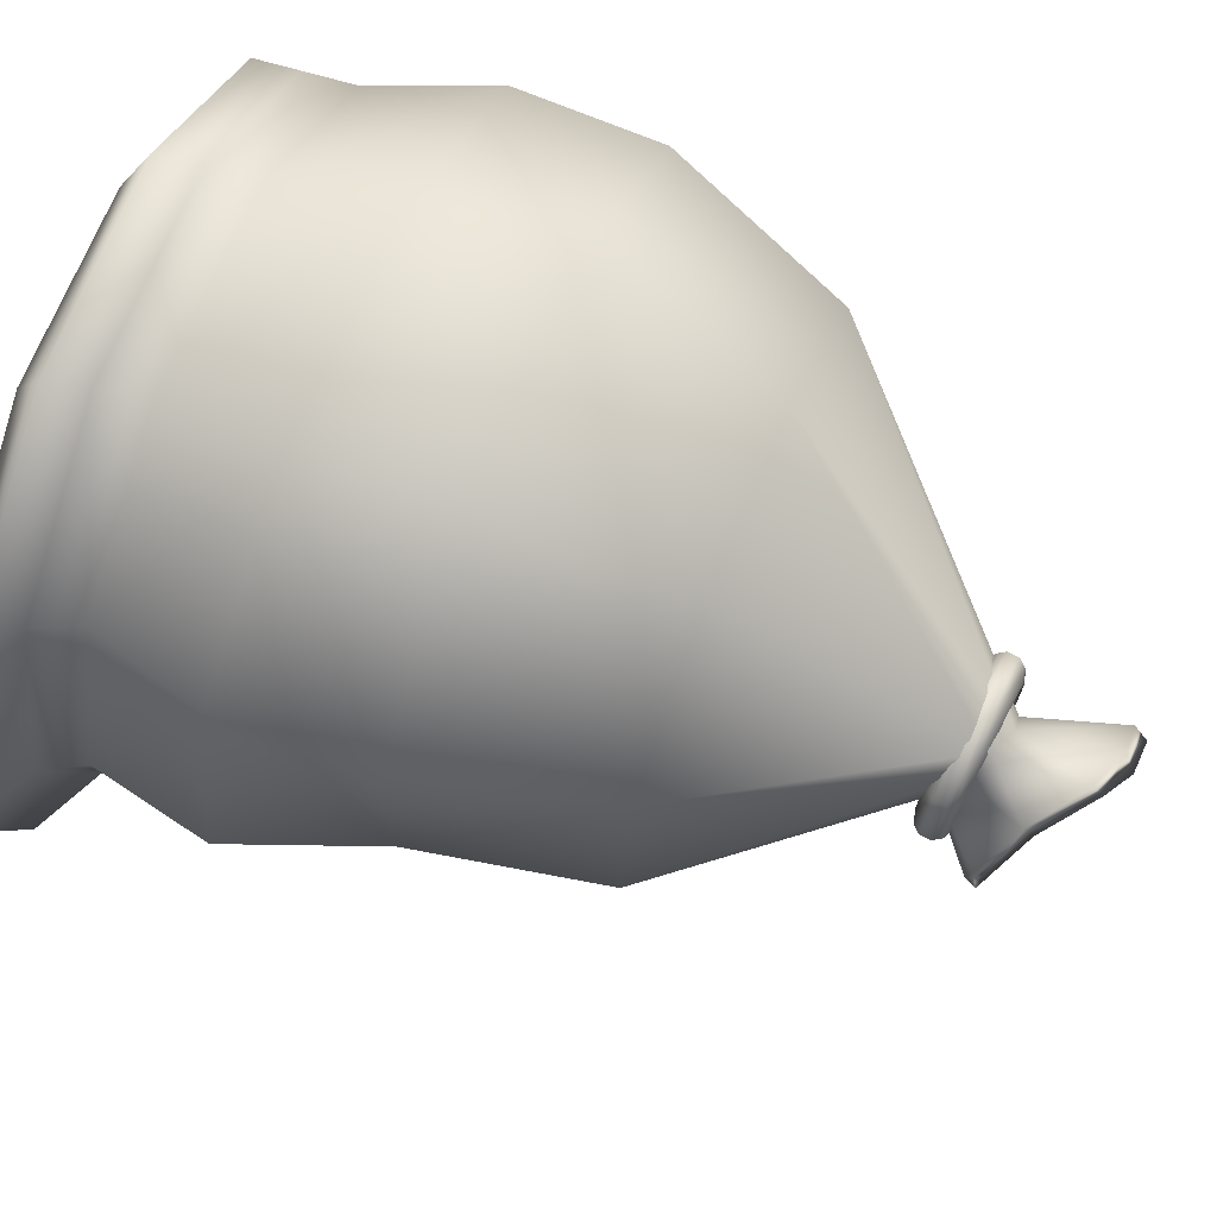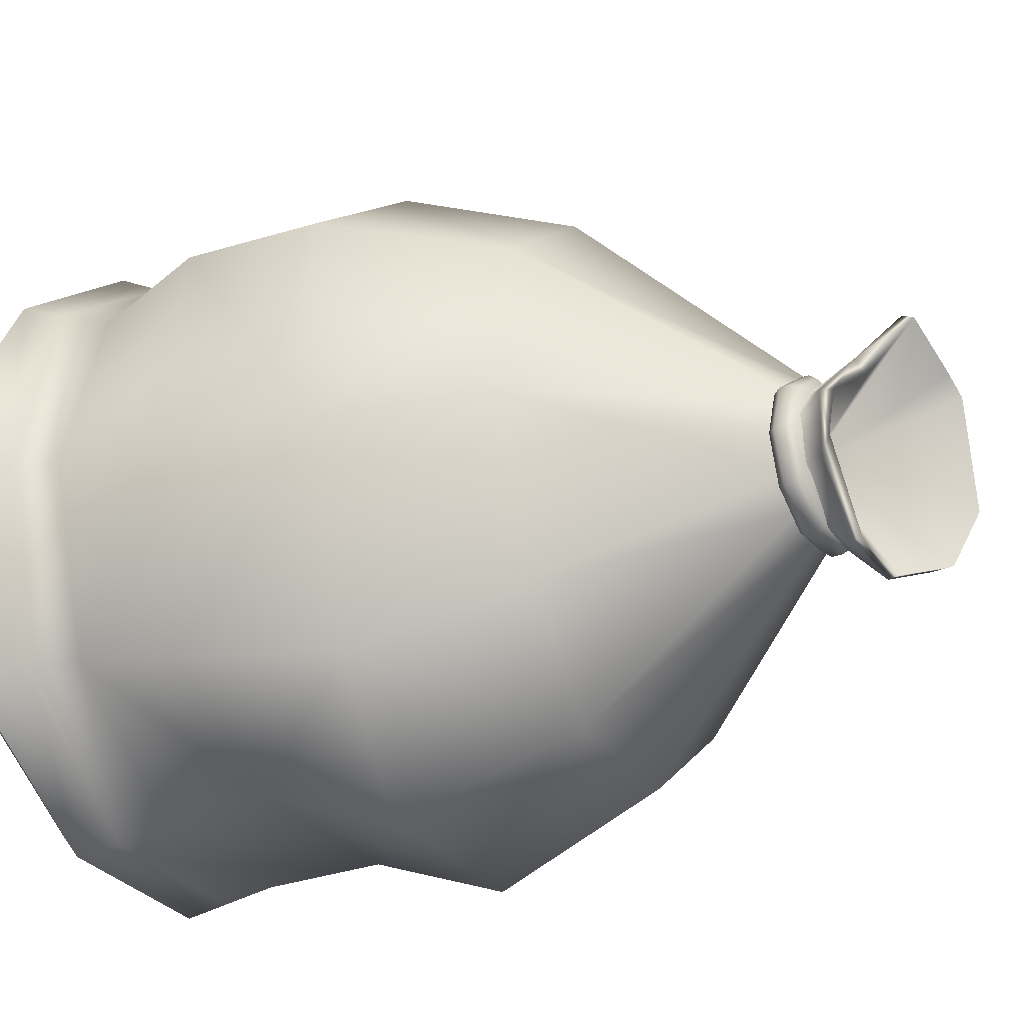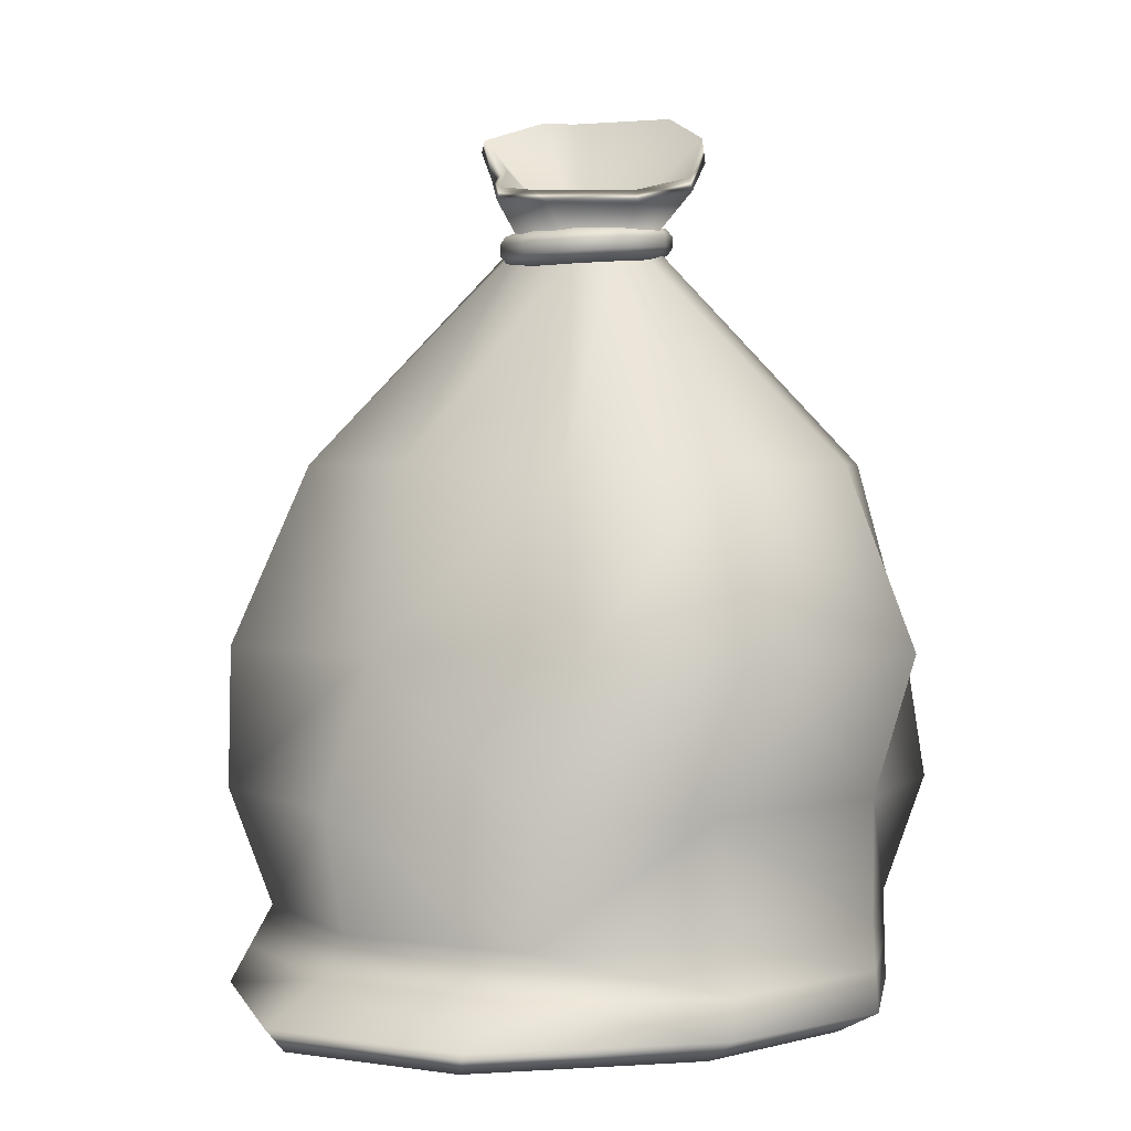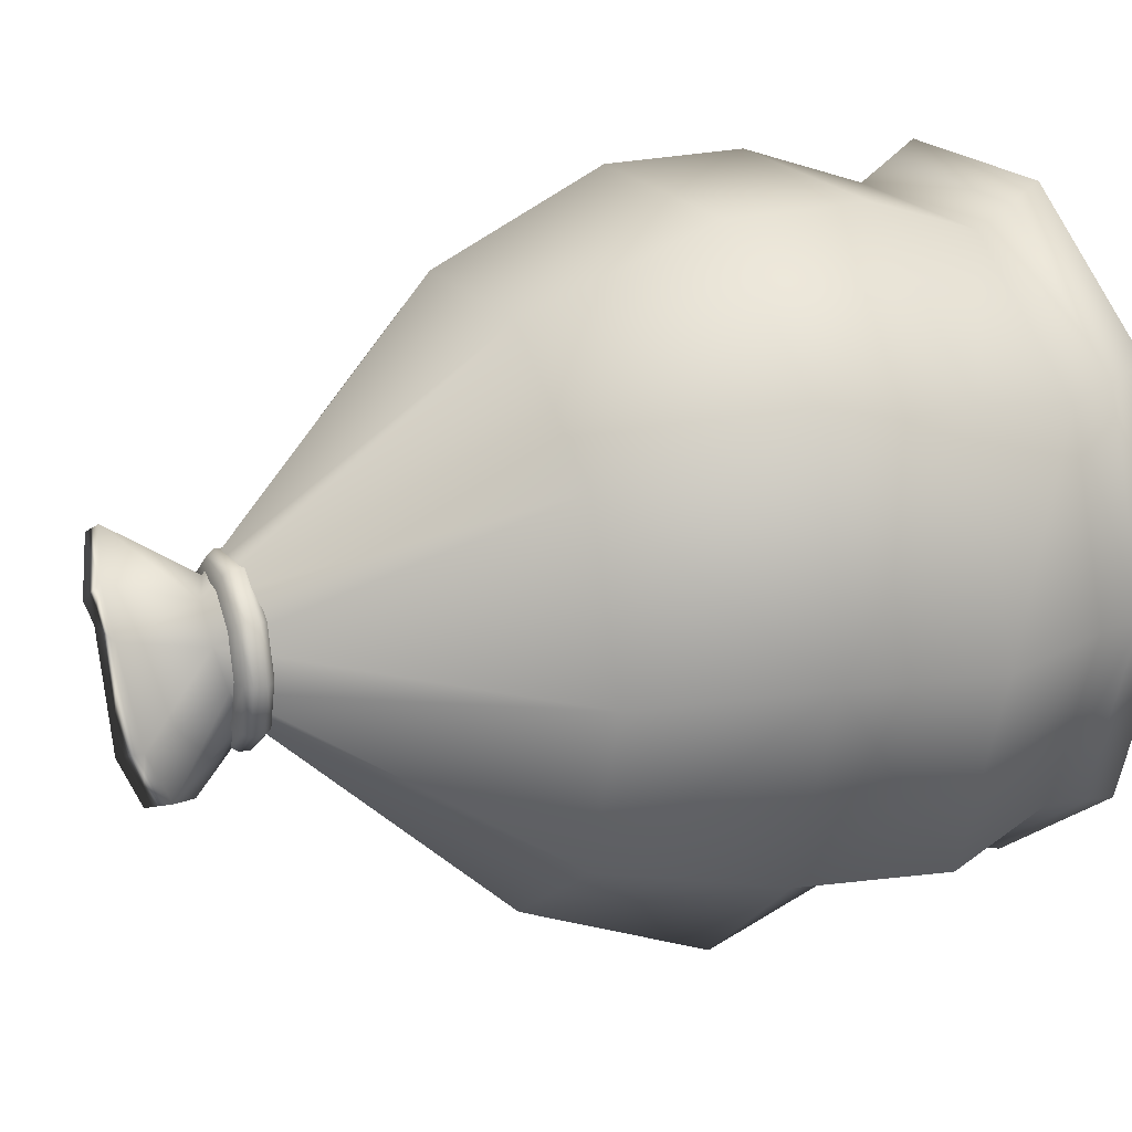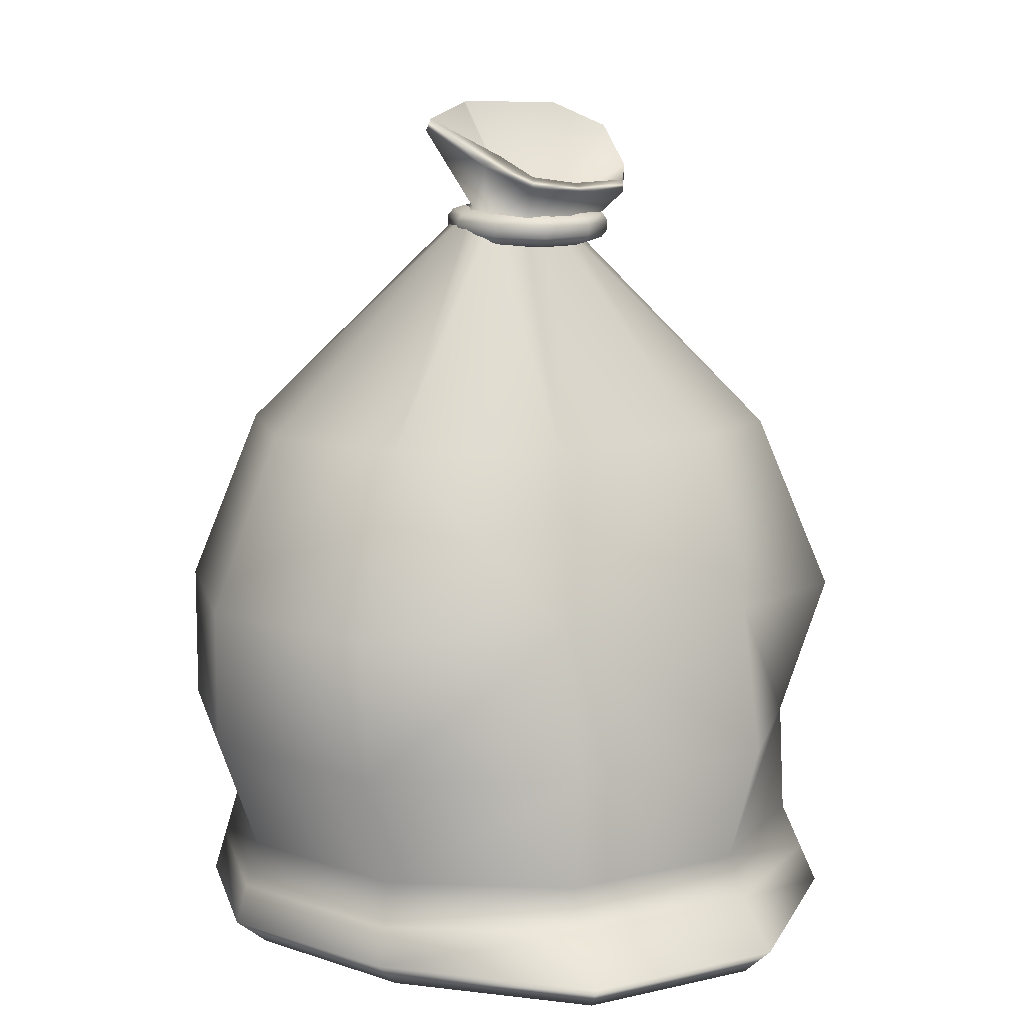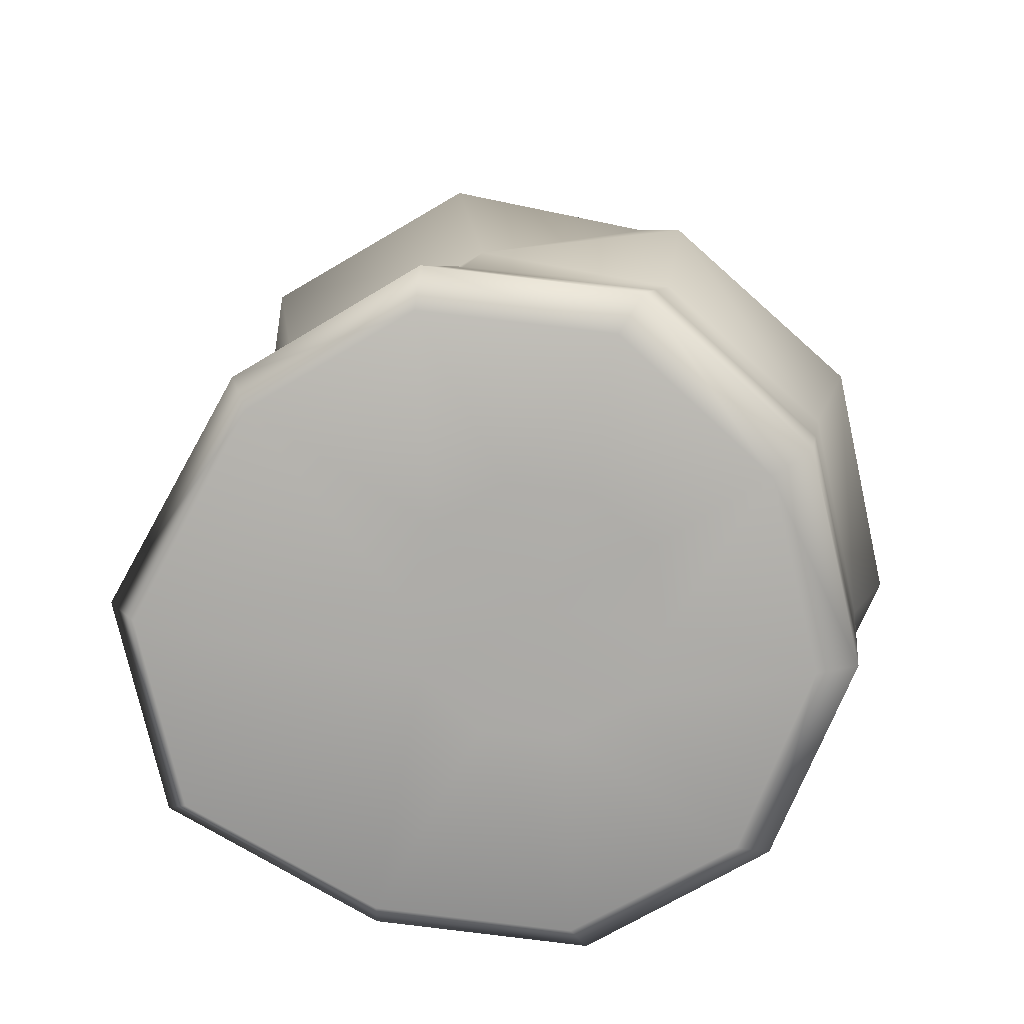
<metadata>
{"format":"obj","ext":"obj","renderer":"f3d","projection":"perspective","resolution":1024,"background":"white","views":[{"elev":70.4,"azim":112.8,"up":"+Z"},{"elev":-27.0,"azim":116.8,"up":"+Z"},{"elev":2.1,"azim":135.9,"up":"+Y"},{"elev":20.9,"azim":-115.7,"up":"+Z"},{"elev":10.4,"azim":77.2,"up":"+Y"},{"elev":-76.4,"azim":-149.7,"up":"+Y"}]}
</metadata>
<code>
g default
v 0.3198 0.1623 -0.5859
v 0.2573 0.1671 -0.6314
v 0.1801 0.173 -0.6314
v 0.1177 0.1777 -0.5859
v 0.09384 0.1796 -0.5123
v 0.1177 0.1777 -0.4387
v 0.1801 0.173 -0.3932
v 0.2573 0.1671 -0.3932
v 0.3198 0.1623 -0.4387
v 0.3436 0.1605 -0.5123
v 0.3247 0.2271 -0.5859
v 0.2623 0.2319 -0.6314
v 0.1851 0.2378 -0.6314
v 0.1227 0.2426 -0.5859
v 0.0988 0.2444 -0.5123
v 0.1227 0.2426 -0.4387
v 0.1851 0.2378 -0.3932
v 0.2623 0.2319 -0.3932
v 0.3247 0.2271 -0.4387
v 0.3486 0.2253 -0.5123
v 0.3409 0.1689 -0.6009
v 0.3504 0.1821 -0.607
v 0.2658 0.1747 -0.6557
v 0.2701 0.1882 -0.6656
v 0.1729 0.1818 -0.6557
v 0.1708 0.1958 -0.6656
v 0.09778 0.1875 -0.6009
v 0.09044 0.2019 -0.607
v 0.06908 0.1897 -0.5123
v 0.05976 0.2043 -0.5123
v 0.09778 0.1875 -0.4237
v 0.09044 0.2019 -0.4176
v 0.1729 0.1818 -0.369
v 0.1708 0.1958 -0.3591
v 0.2658 0.1747 -0.369
v 0.2701 0.1882 -0.3591
v 0.3409 0.1689 -0.4237
v 0.3504 0.1821 -0.4176
v 0.3696 0.1667 -0.5123
v 0.3811 0.1797 -0.5123
v 0.352 0.2029 -0.607
v 0.3446 0.2173 -0.6009
v 0.2717 0.2091 -0.6656
v 0.2695 0.2231 -0.6557
v 0.1724 0.2167 -0.6656
v 0.1766 0.2302 -0.6557
v 0.09204 0.2228 -0.607
v 0.1015 0.2359 -0.6009
v 0.06135 0.2251 -0.5123
v 0.07278 0.2381 -0.5123
v 0.09204 0.2228 -0.4176
v 0.1015 0.2359 -0.4237
v 0.1724 0.2167 -0.3591
v 0.1766 0.2302 -0.369
v 0.2717 0.2091 -0.3591
v 0.2695 0.2231 -0.369
v 0.352 0.2029 -0.4176
v 0.3446 0.2173 -0.4237
v 0.3827 0.2006 -0.5123
v 0.3733 0.2151 -0.5123
v 0.3806 -1.219 -0.6109
v 0.266 -1.219 -0.6942
v 0.1244 -1.219 -0.6942
v 0.009783 -1.219 -0.6109
v -0.03399 -1.219 -0.4762
v 0.009783 -1.219 -0.3415
v 0.1244 -1.219 -0.2582
v 0.266 -1.219 -0.2582
v 0.3806 -1.219 -0.3415
v 0.4244 -1.219 -0.4762
v 0.6646 -1.012 -0.8173
v 0.3746 -1.012 -1.028
v 0.01587 -1.012 -1.028
v -0.2743 -1.012 -0.8173
v -0.3852 -1.012 -0.4762
v -0.2743 -1.012 -0.1351
v 0.01587 -1.012 0.07575
v 0.3746 -1.012 0.07575
v 0.6647 -1.012 -0.1351
v 0.7754 -1.012 -0.4762
v 0.6913 -0.7936 -0.8641
v 0.399 -0.7936 -1.009
v -0.008728 -0.7936 -1.009
v -0.3387 -0.7936 -0.8641
v -0.4648 -0.7936 -0.4762
v -0.3387 -0.7936 -0.08829
v -0.008728 -0.7936 0.1515
v 0.3992 -0.7936 0.1515
v 0.729 -0.7936 -0.08829
v 0.8173 -0.7936 -0.4762
v 0.5863 -0.5327 -0.8641
v 0.3925 -0.5327 -1.104
v -0.008728 -0.5327 -1.104
v -0.2759 -0.5327 -0.8641
v -0.402 -0.5327 -0.4762
v -0.3387 -0.5327 -0.08829
v -0.008728 -0.5327 0.1515
v 0.3992 -0.5327 0.1515
v 0.7225 -0.5327 -0.08829
v 0.7123 -0.5327 -0.4762
v 0.5416 -0.2001 -0.784
v 0.3395 -0.2001 -0.9743
v 0.02941 -0.2001 -0.9743
v -0.2325 -0.2001 -0.784
v -0.3325 -0.2001 -0.4762
v -0.2325 -0.2001 -0.1684
v 0.02941 -0.2001 0.02188
v 0.3531 -0.2001 0.02188
v 0.6014 -0.2001 -0.1684
v 0.6416 -0.2001 -0.4762
v 0.2988 0.1812 -0.5552
v 0.2457 0.1738 -0.6041
v 0.1867 0.1855 -0.6196
v 0.1481 0.2123 -0.6001
v 0.1398 0.2386 -0.5474
v 0.1599 0.255 -0.4759
v 0.2028 0.2568 -0.4152
v 0.256 0.2362 -0.3931
v 0.302 0.2073 -0.4211
v 0.3195 0.1836 -0.4843
v 0.1952 -1.188 -0.4762
v 0.2219 0.184 -0.507
v 0.3943 0.2665 -0.5879
v 0.4122 0.289 -0.5623
v 0.2749 0.265 -0.6977
v 0.2762 0.289 -0.6951
v 0.1667 0.2925 -0.7283
v 0.1736 0.3158 -0.7272
v 0.09964 0.3502 -0.6974
v 0.1111 0.3936 -0.7001
v 0.08062 0.3971 -0.5954
v 0.08954 0.4403 -0.5976
v 0.1233 0.4196 -0.4251
v 0.1474 0.4438 -0.4011
v 0.1925 0.4186 -0.3527
v 0.2091 0.4417 -0.3851
v 0.284 0.388 -0.2936
v 0.2841 0.4104 -0.3027
v 0.35 0.3206 -0.3952
v 0.3427 0.3394 -0.4287
v 0.4149 0.2764 -0.4781
v 0.4094 0.3006 -0.4798
v 0.8029 -1.195 -0.8072
v 0.8309 -1.15 -0.8474
v 0.4404 -1.195 -1.024
v 0.4387 -1.154 -1.079
v 0.1082 -1.195 -1.026
v 0.0651 -1.16 -1.082
v -0.1657 -1.195 -0.8195
v -0.2368 -1.171 -0.8545
v -0.2704 -1.194 -0.4762
v -0.3524 -1.177 -0.4762
v -0.168 -1.194 -0.1302
v -0.2368 -1.171 -0.09796
v 0.1078 -1.194 0.08141
v 0.0651 -1.16 0.13
v 0.4393 -1.194 0.06971
v 0.4375 -1.153 0.1258
v 0.7155 -1.195 -0.1425
v 0.7395 -1.15 -0.105
v 0.9048 -1.195 -0.4762
v 0.9464 -1.149 -0.4762
v 0.8181 -1.086 -0.4762
v 0.7049 -1.086 -0.1189
v 0.4084 -1.088 0.1026
v 0.04231 -1.092 0.1049
v -0.2542 -1.097 -0.1151
v -0.3676 -1.101 -0.4762
v -0.2542 -1.097 -0.8373
v 0.04231 -1.092 -1.057
v 0.409 -1.089 -1.056
v 0.7048 -1.086 -0.8335
g pCylinder77
f 21 22 39
f 39 22 40
f 22 21 24
f 24 21 23
f 24 23 26
f 26 23 25
f 26 25 28
f 28 25 27
f 28 27 30
f 30 27 29
f 30 29 32
f 32 29 31
f 32 31 34
f 34 31 33
f 34 33 36
f 36 33 35
f 36 35 38
f 38 35 37
f 38 37 40
f 40 37 39
f 41 42 59
f 59 42 60
f 42 41 44
f 44 41 43
f 44 43 46
f 46 43 45
f 46 45 48
f 48 45 47
f 48 47 50
f 50 47 49
f 50 49 52
f 52 49 51
f 52 51 54
f 54 51 53
f 54 53 56
f 56 53 55
f 56 55 58
f 58 55 57
f 58 57 60
f 60 57 59
f 1 2 21
f 21 2 23
f 2 3 23
f 23 3 25
f 3 4 25
f 25 4 27
f 4 5 27
f 27 5 29
f 5 6 29
f 29 6 31
f 6 7 31
f 31 7 33
f 7 8 33
f 33 8 35
f 8 9 35
f 35 9 37
f 9 10 37
f 37 10 39
f 10 1 39
f 39 1 21
f 22 24 41
f 41 24 43
f 24 26 43
f 43 26 45
f 26 28 45
f 45 28 47
f 28 30 47
f 47 30 49
f 30 32 49
f 49 32 51
f 32 34 51
f 51 34 53
f 34 36 53
f 53 36 55
f 36 38 55
f 55 38 57
f 38 40 57
f 57 40 59
f 40 22 59
f 59 22 41
f 42 44 11
f 11 44 12
f 44 46 12
f 12 46 13
f 46 48 13
f 13 48 14
f 48 50 14
f 14 50 15
f 50 52 15
f 15 52 16
f 52 54 16
f 16 54 17
f 54 56 17
f 17 56 18
f 56 58 18
f 18 58 19
f 58 60 19
f 19 60 20
f 60 42 20
f 20 42 11
f 72 82 71
f 71 82 81
f 72 73 82
f 82 73 83
f 73 74 83
f 83 74 84
f 74 75 84
f 84 75 85
f 75 76 85
f 85 76 86
f 76 77 86
f 86 77 87
f 77 78 87
f 87 78 88
f 78 79 88
f 88 79 89
f 80 90 79
f 79 90 89
f 80 71 90
f 90 71 81
f 81 82 91
f 91 82 92
f 82 83 92
f 92 83 93
f 84 94 83
f 83 94 93
f 85 95 84
f 84 95 94
f 85 86 95
f 95 86 96
f 86 87 96
f 96 87 97
f 87 88 97
f 97 88 98
f 89 99 88
f 88 99 98
f 90 100 89
f 89 100 99
f 90 81 100
f 100 81 91
f 92 102 91
f 91 102 101
f 92 93 102
f 102 93 103
f 93 94 103
f 103 94 104
f 94 95 104
f 104 95 105
f 96 106 95
f 95 106 105
f 97 107 96
f 96 107 106
f 98 108 97
f 97 108 107
f 99 109 98
f 98 109 108
f 99 100 109
f 109 100 110
f 91 101 100
f 100 101 110
f 102 112 101
f 101 112 111
f 103 113 102
f 102 113 112
f 104 114 103
f 103 114 113
f 105 115 104
f 104 115 114
f 106 116 105
f 105 116 115
f 107 117 106
f 106 117 116
f 108 118 107
f 107 118 117
f 108 109 118
f 118 109 119
f 109 110 119
f 119 110 120
f 101 111 110
f 110 111 120
f 62 61 121
f 63 62 121
f 64 63 121
f 65 64 121
f 66 65 121
f 67 66 121
f 68 67 121
f 69 68 121
f 70 69 121
f 61 70 121
f 123 124 141
f 141 124 142
f 124 123 126
f 126 123 125
f 125 127 126
f 126 127 128
f 127 129 128
f 128 129 130
f 129 131 130
f 130 131 132
f 131 133 132
f 132 133 134
f 133 135 134
f 134 135 136
f 136 135 138
f 138 135 137
f 137 139 138
f 138 139 140
f 140 139 142
f 142 139 141
f 112 125 111
f 111 125 123
f 112 113 125
f 125 113 127
f 113 114 127
f 127 114 129
f 114 115 129
f 129 115 131
f 115 116 131
f 131 116 133
f 116 117 133
f 133 117 135
f 118 137 117
f 117 137 135
f 119 139 118
f 118 139 137
f 120 141 119
f 119 141 139
f 111 123 120
f 120 123 141
f 124 126 122
f 126 128 122
f 128 130 122
f 130 132 122
f 132 134 122
f 134 136 122
f 136 138 122
f 138 140 122
f 140 142 122
f 142 124 122
f 144 162 143
f 143 162 161
f 143 145 144
f 144 145 146
f 145 147 146
f 146 147 148
f 147 149 148
f 148 149 150
f 149 151 150
f 150 151 152
f 152 151 154
f 154 151 153
f 154 153 156
f 156 153 155
f 156 155 158
f 158 155 157
f 158 157 160
f 160 157 159
f 160 159 162
f 162 159 161
f 62 145 61
f 61 145 143
f 63 147 62
f 62 147 145
f 64 149 63
f 63 149 147
f 65 151 64
f 64 151 149
f 65 66 151
f 151 66 153
f 66 67 153
f 153 67 155
f 67 68 155
f 155 68 157
f 68 69 157
f 157 69 159
f 69 70 159
f 159 70 161
f 61 143 70
f 70 143 161
f 144 146 172
f 172 146 171
f 146 148 171
f 171 148 170
f 148 150 170
f 170 150 169
f 150 152 169
f 169 152 168
f 154 167 152
f 152 167 168
f 156 166 154
f 154 166 167
f 158 165 156
f 156 165 166
f 160 164 158
f 158 164 165
f 162 163 160
f 160 163 164
f 162 144 163
f 163 144 172
f 163 80 164
f 164 80 79
f 164 79 165
f 165 79 78
f 165 78 166
f 166 78 77
f 166 77 167
f 167 77 76
f 167 76 168
f 168 76 75
f 169 168 74
f 74 168 75
f 170 169 73
f 73 169 74
f 171 170 72
f 72 170 73
f 172 171 71
f 71 171 72
f 163 172 80
f 80 172 71

</code>
